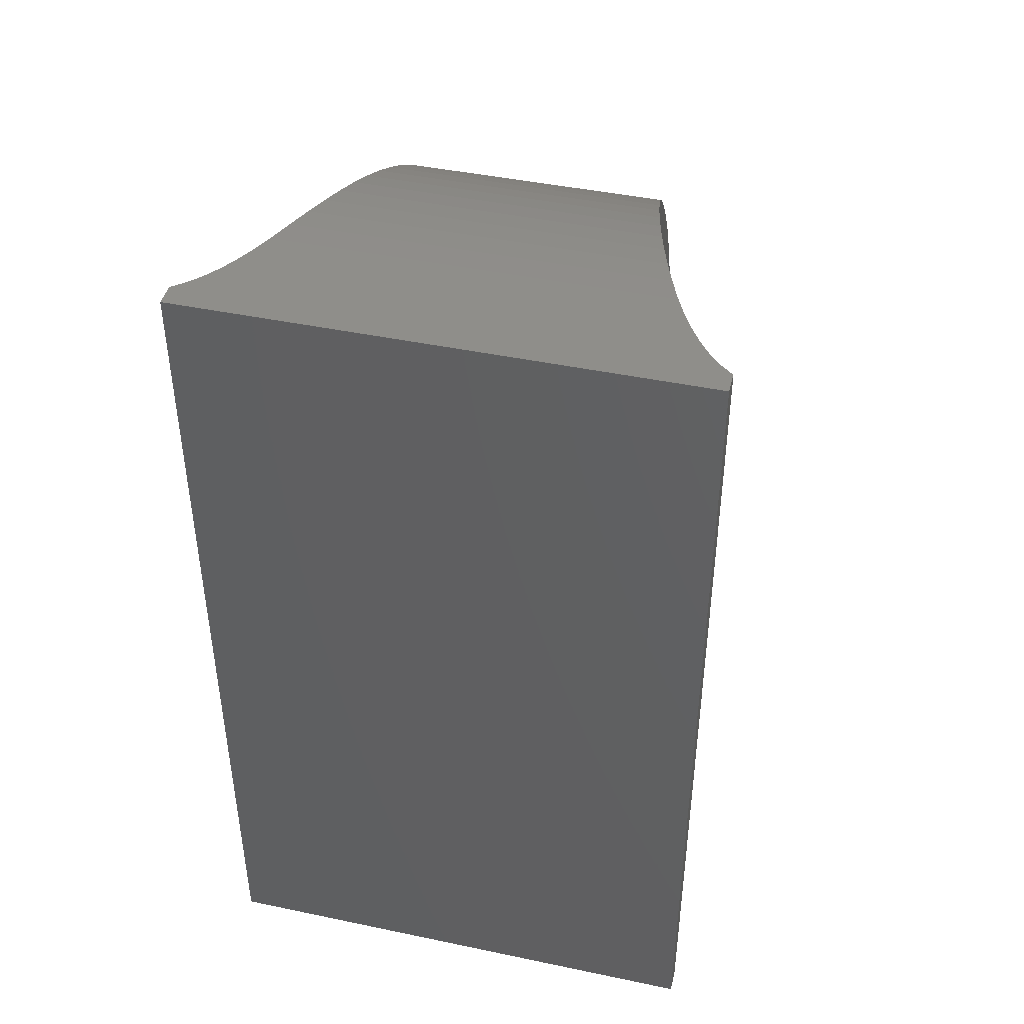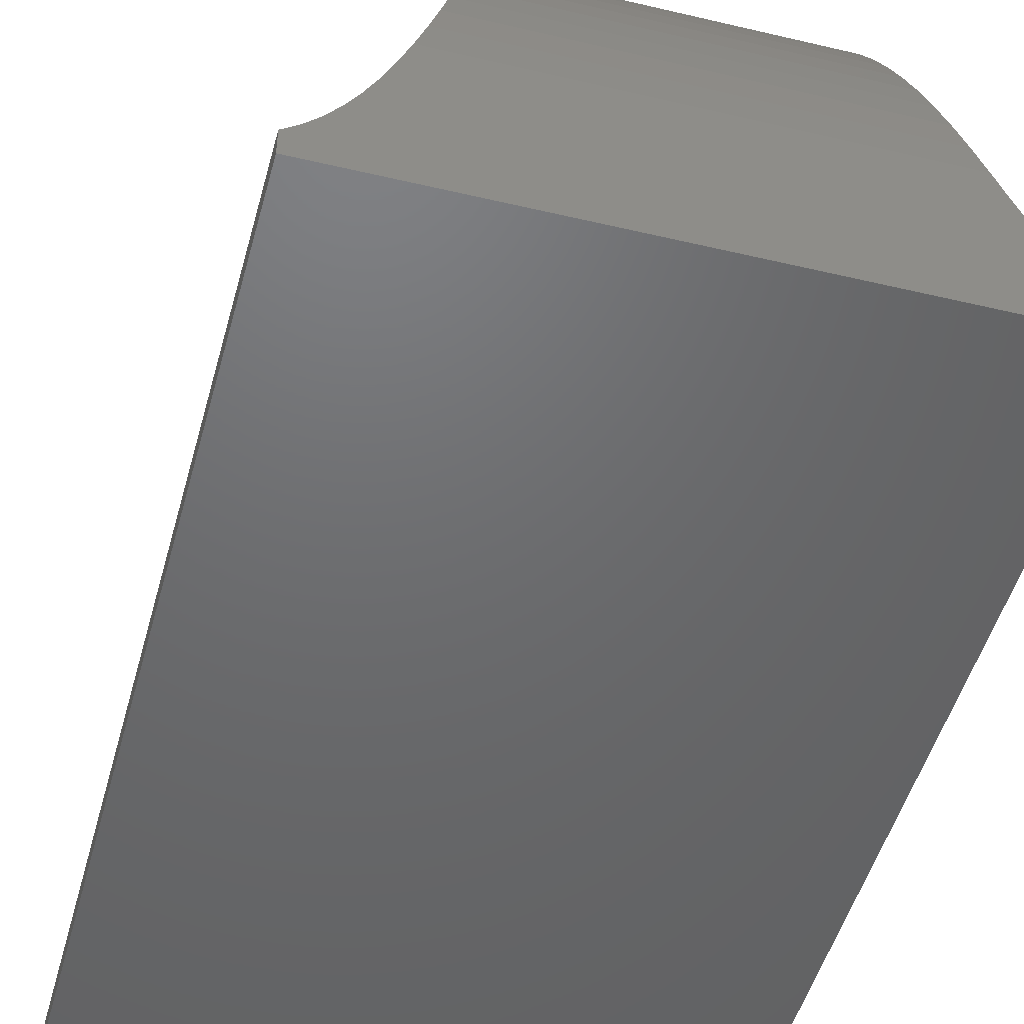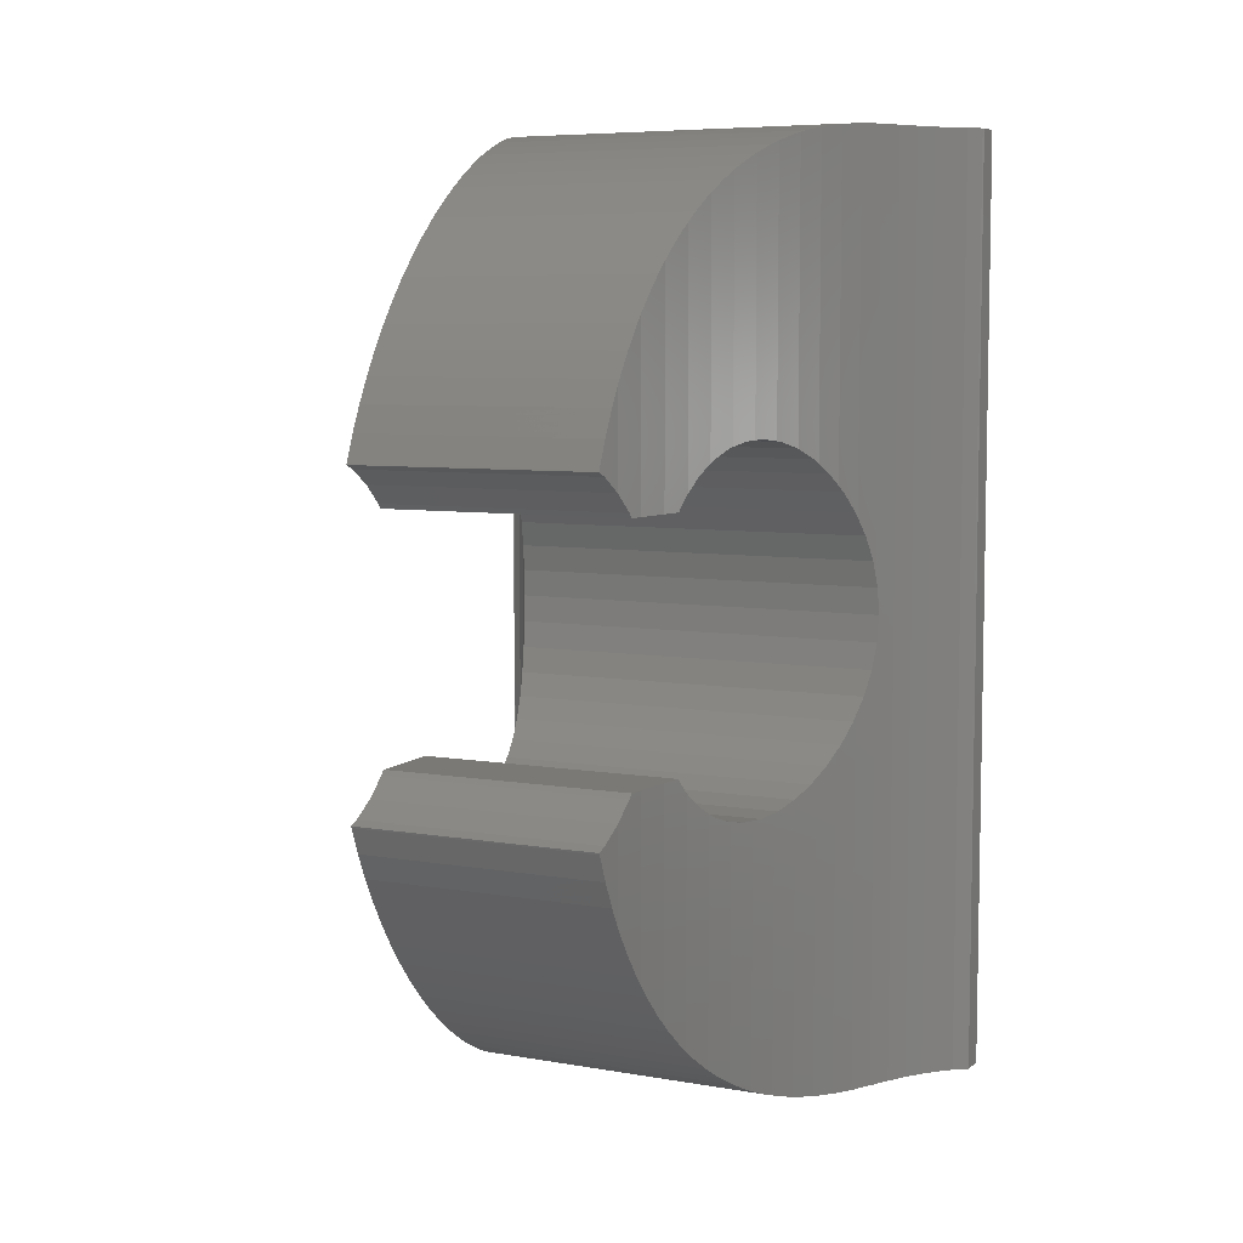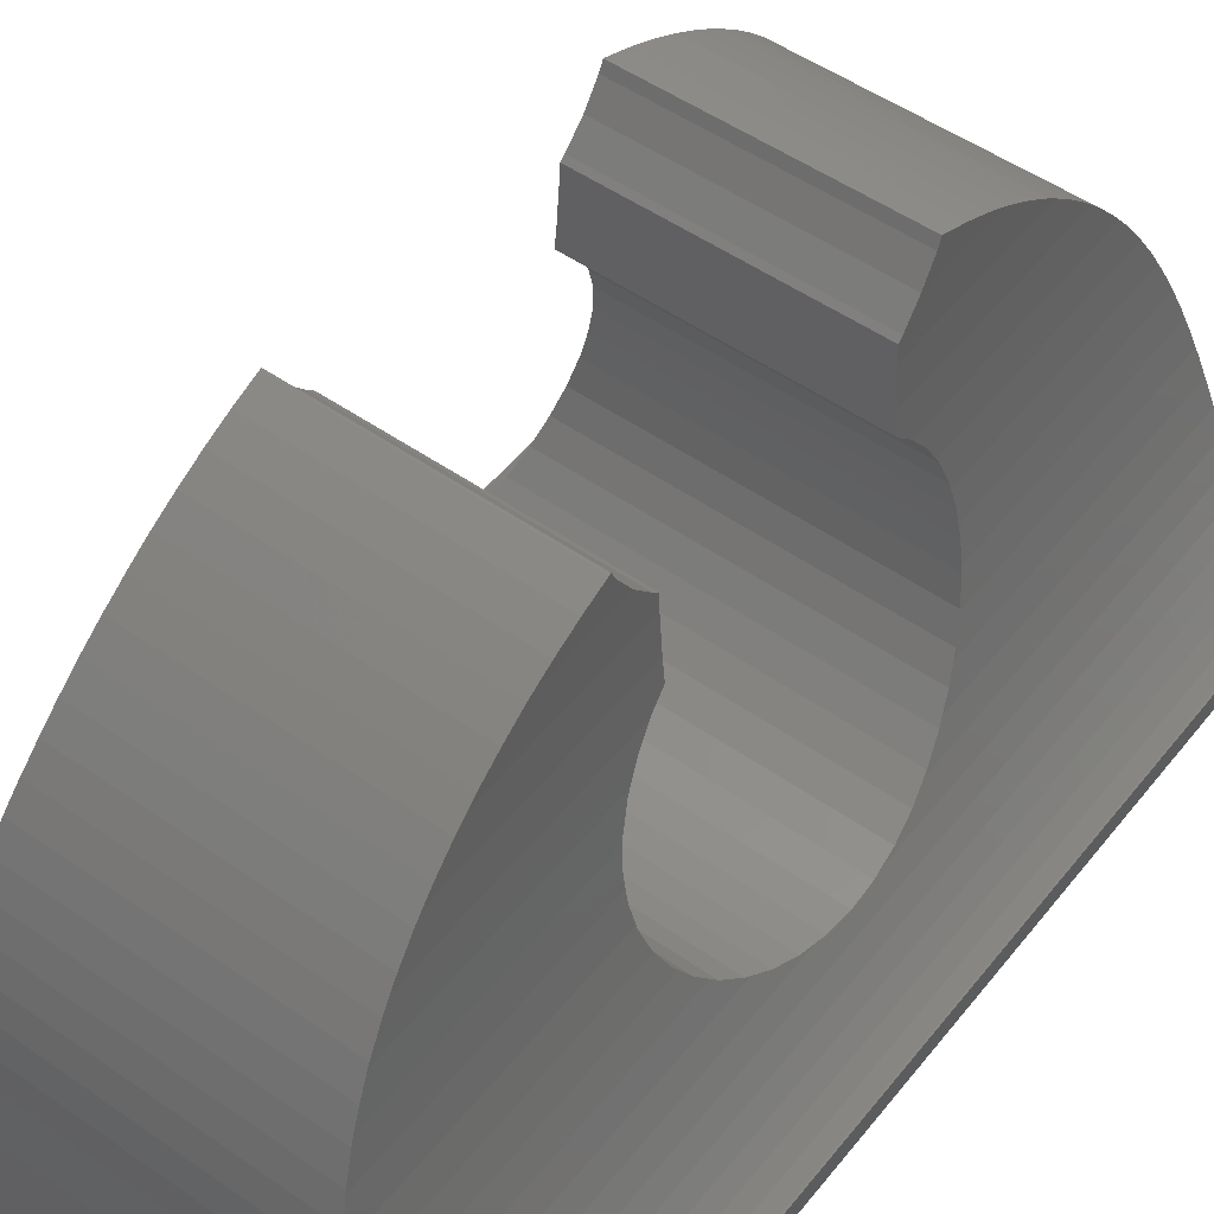
<metadata>
{"format":"stl","ext":"stl","renderer":"f3d","projection":"perspective","resolution":1024,"background":"white","views":[{"elev":44.0,"azim":-166.2,"up":"+Y"},{"elev":-48.4,"azim":165.1,"up":"+Z"},{"elev":6.7,"azim":27.3,"up":"+Y"},{"elev":51.2,"azim":37.2,"up":"+Z"}]}
</metadata>
<code>
# stl→obj: 310 verts, 616 faces
v 0 -12 -3
v 0 -12 -2.399
v 0 12 -3
v 0 12 -2.399
v 13.5 -12 -3
v 13.46 -12 -2.379
v 13.5 -12 -2.399
v 13.16 -12 -2.131
v 12.86 -12 -1.813
v 12.57 -12 -1.429
v 12.29 -12 -0.9793
v 12.02 -12 -0.4663
v 11.8 -12 0
v 0.0356 -12 -2.379
v 1.696 -12 0
v 1.485 -12 -0.4663
v 1.213 -12 -0.9793
v 0.9303 -12 -1.429
v 0.6391 -12 -1.813
v 0.3404 -12 -2.131
v 13.5 12 -3
v 0.0356 12 -2.379
v 0.3404 12 -2.131
v 0.6391 12 -1.813
v 0.9303 12 -1.429
v 1.213 12 -0.9793
v 1.485 12 -0.4663
v 1.696 12 0
v 12.02 12 -0.4663
v 11.8 12 0
v 12.29 12 -0.9793
v 12.57 12 -1.429
v 12.86 12 -1.813
v 13.16 12 -2.131
v 13.46 12 -2.379
v 13.5 12 -2.399
v 1.745 -12 0.1075
v 1.745 -0.9207 0.1075
v 1.72 -0.6869 0.05274
v 1.696 0 0
v 1.72 0.6869 0.05274
v 1.745 0.9207 0.1075
v 1.745 12 0.1075
v 11.8 0 0
v 11.78 -0.6869 0.05274
v 11.75 12 0.1075
v 11.78 0.6869 0.05274
v 11.75 -0.9207 0.1075
v 11.75 -12 0.1075
v 11.75 0.9207 0.1075
v 1.976 11.98 0.6977
v 11.52 11.98 0.6977
v 1.886 1.997 0.4673
v 1.993 2.454 0.7391
v 1.993 11.98 0.7391
v 1.785 1.358 0.2097
v 11.71 1.358 0.2097
v 1.785 -1.358 0.2097
v 11.71 -1.358 0.2097
v 1.993 -11.98 0.7391
v 1.993 -2.454 0.7391
v 1.976 -11.98 0.6977
v 1.886 -1.997 0.4673
v 11.52 -11.98 0.6977
v 11.61 -1.997 0.4673
v 11.51 -2.454 0.7391
v 11.51 -11.98 0.7391
v 11.61 1.997 0.4673
v 11.51 11.98 0.7391
v 11.51 2.454 0.7391
v 2.215 11.92 1.393
v 11.29 11.92 1.393
v 2.169 3.12 1.258
v 2.226 3.27 1.426
v 2.226 11.91 1.426
v 2.02 2.589 0.8193
v 11.48 2.589 0.8193
v 11.29 -11.92 1.393
v 2.215 -11.92 1.393
v 2.02 -2.589 0.8193
v 11.48 -2.589 0.8193
v 2.226 -11.91 1.426
v 2.226 -3.27 1.426
v 2.169 -3.12 1.258
v 11.33 -3.12 1.258
v 11.27 -3.27 1.426
v 11.27 -11.91 1.426
v 11.33 3.12 1.258
v 11.27 11.91 1.426
v 11.27 3.27 1.426
v 2.421 11.82 2.084
v 11.08 11.82 2.084
v 2.444 3.833 2.164
v 2.444 11.8 2.164
v 2.328 3.579 1.772
v 11.17 3.579 1.772
v 11.08 -11.82 2.084
v 2.421 -11.82 2.084
v 2.328 -3.579 1.772
v 11.17 -3.579 1.772
v 2.444 -11.8 2.164
v 2.444 -3.833 2.164
v 11.06 -3.833 2.164
v 11.06 -11.8 2.164
v 11.06 11.8 2.164
v 11.06 3.833 2.164
v 2.599 11.68 2.767
v 10.9 11.68 2.767
v 2.492 3.953 2.35
v 11.01 3.953 2.35
v 2.646 4.222 2.95
v 2.646 11.63 2.95
v 10.9 -11.68 2.767
v 2.599 -11.68 2.767
v 2.492 -3.953 2.35
v 11.01 -3.953 2.35
v 2.646 -11.63 2.95
v 2.646 -4.222 2.95
v 10.85 -4.222 2.95
v 10.85 -11.63 2.95
v 10.85 11.63 2.95
v 10.85 4.222 2.95
v 2.755 11.5 3.442
v 10.74 11.5 3.442
v 2.653 4.235 2.979
v 10.85 4.235 2.979
v 2.8 4.418 3.643
v 2.831 4.433 3.78
v 2.831 11.38 3.78
v 10.74 -11.5 3.442
v 2.755 -11.5 3.442
v 2.653 -4.235 2.979
v 10.85 -4.235 2.979
v 2.831 -11.38 3.78
v 2.831 -4.433 3.78
v 2.8 -4.418 3.643
v 10.7 -4.418 3.643
v 10.67 -4.433 3.78
v 10.67 -11.38 3.78
v 10.7 4.418 3.643
v 10.67 11.38 3.78
v 10.67 4.433 3.78
v 2.893 11.28 4.104
v 10.61 11.28 4.104
v 2.997 4.484 4.65
v 2.997 11.06 4.65
v 2.935 4.497 4.328
v 10.56 4.497 4.328
v 10.61 -11.28 4.104
v 2.893 -11.28 4.104
v 2.935 -4.497 4.328
v 10.56 -4.497 4.328
v 2.997 -11.06 4.65
v 2.997 -4.484 4.65
v 10.5 -4.484 4.65
v 10.5 -11.06 4.65
v 10.5 11.06 4.65
v 10.5 4.484 4.65
v 3.014 11.02 4.753
v 10.49 11.02 4.753
v 3.057 4.47 5.016
v 10.44 4.47 5.016
v 3.145 4.366 5.556
v 3.145 10.63 5.556
v 3.117 10.72 5.386
v 10.49 -11.02 4.753
v 3.014 -11.02 4.753
v 3.057 -4.47 5.016
v 10.44 -4.47 5.016
v 3.117 -10.72 5.386
v 3.145 -10.63 5.556
v 3.145 -4.366 5.556
v 10.38 -10.72 5.386
v 10.36 -4.366 5.556
v 10.36 -10.63 5.556
v 10.38 10.72 5.386
v 10.36 10.63 5.556
v 10.36 4.366 5.556
v 3.163 4.339 5.692
v 10.34 4.339 5.692
v 3.205 10.39 6
v 10.29 10.39 6
v 3.252 4.106 6.341
v 3.272 4.023 6.493
v 3.272 10.09 6.493
v 3.163 -4.339 5.692
v 10.34 -4.339 5.692
v 3.272 -10.09 6.493
v 3.272 -4.023 6.493
v 3.205 -10.39 6
v 3.252 -4.106 6.341
v 10.29 -10.39 6
v 10.25 -4.106 6.341
v 10.23 -4.023 6.493
v 10.23 -10.09 6.493
v 10.25 4.106 6.341
v 10.23 10.09 6.493
v 10.23 4.023 6.493
v 3.284 10.03 6.594
v 10.22 10.03 6.594
v 3.38 3.387 7.457
v 3.38 9.395 7.457
v 3.323 3.777 6.946
v 3.347 9.625 7.166
v 10.18 3.777 6.946
v 10.22 -10.03 6.594
v 3.284 -10.03 6.594
v 3.323 -3.777 6.946
v 10.18 -3.777 6.946
v 3.347 -9.625 7.166
v 3.38 -9.395 7.457
v 3.38 -3.387 7.457
v 10.15 -9.625 7.166
v 10.12 -3.387 7.457
v 10.12 -9.395 7.457
v 10.15 9.625 7.166
v 10.12 9.395 7.457
v 10.12 3.387 7.457
v 3.383 3.359 7.494
v 10.12 3.359 7.494
v 3.402 9.193 7.713
v 10.1 9.193 7.713
v 3.413 3 7.84
v 3.466 3 8.444
v 3.466 8.52 8.444
v 3.448 8.728 8.235
v 3.383 -3.359 7.494
v 10.12 -3.359 7.494
v 3.448 -8.728 8.235
v 3.466 -8.52 8.444
v 3.402 -9.193 7.713
v 3.466 -3 8.444
v 3.413 -3 7.84
v 10.1 -9.193 7.713
v 10.05 -8.728 8.235
v 10.09 -3 7.84
v 10.03 -3 8.444
v 10.03 -8.52 8.444
v 10.09 3 7.84
v 10.05 8.728 8.235
v 10.03 8.52 8.444
v 10.03 3 8.444
v 3.485 8.235 8.728
v 10.02 8.235 8.728
v 3.532 7.391 9.447
v 3.515 7.713 9.193
v 3.532 3 9.447
v 3.549 3 9.858
v 9.968 3 9.447
v 9.951 3 9.858
v 3.532 -3 9.447
v 3.549 -3 9.858
v 9.951 -3 9.858
v 9.968 -3 9.447
v 3.515 -7.713 9.193
v 3.532 -7.391 9.447
v 3.485 -8.235 8.728
v 10.02 -8.235 8.728
v 9.985 -7.713 9.193
v 9.968 -7.391 9.447
v 9.968 7.391 9.447
v 9.985 7.713 9.193
v 3.554 3.12 9.958
v 3.575 3.571 10.46
v 3.575 5.868 10.46
v 3.572 6 10.39
v 3.557 6.594 10.03
v 3.539 7.166 9.625
v 9.961 7.166 9.625
v 9.946 3.12 9.958
v 9.943 6.594 10.03
v 9.928 6 10.39
v 9.925 5.868 10.46
v 9.925 3.571 10.46
v 9.928 -6 10.39
v 9.943 -6.594 10.03
v 9.961 -7.166 9.625
v 9.946 -3.12 9.958
v 9.925 -3.571 10.46
v 9.925 -5.868 10.46
v 3.554 -3.12 9.958
v 3.557 -6.594 10.03
v 3.572 -6 10.39
v 3.539 -7.166 9.625
v 3.575 -5.868 10.46
v 3.575 -3.571 10.46
v 3.581 5.386 10.72
v 9.919 5.386 10.72
v 3.588 3.953 11.05
v 3.593 4.061 11.29
v 3.593 4.104 11.28
v 3.576 3.579 10.47
v 3.587 4.753 11.02
v 9.924 3.579 10.47
v 9.912 3.953 11.05
v 9.913 4.753 11.02
v 9.907 4.104 11.28
v 9.907 4.061 11.29
v 9.919 -5.386 10.72
v 3.581 -5.386 10.72
v 9.907 -4.104 11.28
v 9.913 -4.753 11.02
v 9.924 -3.579 10.47
v 9.907 -4.061 11.29
v 9.912 -3.953 11.05
v 3.576 -3.579 10.47
v 3.587 -4.753 11.02
v 3.593 -4.104 11.28
v 3.593 -4.061 11.29
v 3.588 -3.953 11.05
f 1 2 3
f 3 2 4
f 2 1 5
f 6 2 7
f 7 2 5
f 8 2 6
f 9 2 8
f 10 2 9
f 11 2 10
f 12 2 11
f 13 2 12
f 14 2 13
f 15 16 13
f 16 17 13
f 17 18 13
f 18 19 13
f 19 20 13
f 20 14 13
f 1 3 5
f 5 3 21
f 3 4 21
f 21 4 22
f 21 22 23
f 23 24 21
f 24 25 21
f 25 26 21
f 26 27 21
f 27 28 21
f 29 28 30
f 31 28 29
f 21 28 31
f 21 31 32
f 21 33 34
f 34 35 21
f 35 36 21
f 33 21 32
f 14 22 4
f 2 14 4
f 20 23 22
f 14 20 22
f 24 23 19
f 19 23 20
f 25 24 18
f 18 24 19
f 26 25 17
f 17 25 18
f 27 26 16
f 16 26 17
f 15 37 38
f 15 38 39
f 15 39 40
f 41 42 43
f 41 43 40
f 40 43 28
f 40 28 15
f 28 27 15
f 27 16 15
f 29 13 12
f 30 13 29
f 44 13 30
f 44 45 13
f 46 47 30
f 47 44 30
f 45 48 13
f 49 13 48
f 50 47 46
f 11 31 29
f 12 11 29
f 10 32 31
f 11 10 31
f 9 33 32
f 10 9 32
f 8 34 33
f 9 8 33
f 6 35 34
f 8 6 34
f 7 36 35
f 6 7 35
f 7 5 21
f 36 7 21
f 28 43 30
f 30 43 51
f 46 51 52
f 30 51 46
f 53 54 55
f 53 55 56
f 55 51 56
f 51 43 56
f 43 42 56
f 47 50 56
f 56 50 57
f 47 42 41
f 47 56 42
f 44 47 41
f 40 44 41
f 39 45 44
f 40 39 44
f 38 58 59
f 45 38 48
f 48 38 59
f 39 38 45
f 60 61 62
f 62 61 63
f 62 63 58
f 58 38 62
f 62 38 37
f 37 15 13
f 64 37 49
f 49 37 13
f 62 37 64
f 64 49 48
f 65 64 59
f 59 64 48
f 66 64 65
f 67 64 66
f 68 57 46
f 46 57 50
f 68 46 52
f 68 52 69
f 68 69 70
f 51 55 52
f 52 55 71
f 69 71 72
f 52 71 69
f 57 68 53
f 56 57 53
f 73 74 75
f 73 75 76
f 75 71 76
f 71 55 76
f 55 54 76
f 68 70 76
f 76 70 77
f 68 54 53
f 68 76 54
f 63 65 59
f 58 63 59
f 60 62 64
f 78 60 67
f 67 60 64
f 79 60 78
f 61 80 81
f 65 61 66
f 66 61 81
f 63 61 65
f 82 83 79
f 79 83 84
f 79 84 80
f 80 61 79
f 79 61 60
f 78 67 66
f 85 78 81
f 81 78 66
f 86 78 85
f 87 78 86
f 88 77 69
f 69 77 70
f 88 69 72
f 88 72 89
f 88 89 90
f 71 75 72
f 72 75 91
f 89 91 92
f 72 91 89
f 77 88 73
f 76 77 73
f 93 94 95
f 95 94 91
f 95 91 75
f 95 75 74
f 88 90 95
f 95 90 96
f 88 74 73
f 88 95 74
f 82 79 78
f 97 82 87
f 87 82 78
f 98 82 97
f 84 85 81
f 80 84 81
f 99 100 83
f 83 100 86
f 83 86 85
f 83 85 84
f 101 102 98
f 98 102 99
f 98 99 83
f 98 83 82
f 97 87 86
f 103 97 100
f 100 97 86
f 104 97 103
f 96 90 89
f 105 96 92
f 92 96 89
f 106 96 105
f 91 94 92
f 92 94 107
f 105 107 108
f 92 107 105
f 96 106 109
f 109 106 110
f 96 93 95
f 96 109 93
f 111 112 109
f 109 112 107
f 109 107 94
f 109 94 93
f 101 98 97
f 113 101 104
f 104 101 97
f 114 101 113
f 115 116 102
f 102 116 103
f 102 103 100
f 102 100 99
f 117 118 114
f 114 118 115
f 114 115 102
f 114 102 101
f 113 104 103
f 119 113 116
f 116 113 103
f 120 113 119
f 110 106 105
f 121 110 108
f 108 110 105
f 122 110 121
f 107 112 108
f 108 112 123
f 121 123 124
f 108 123 121
f 110 122 125
f 125 122 126
f 110 111 109
f 110 125 111
f 127 128 129
f 127 129 125
f 129 123 125
f 123 112 125
f 112 111 125
f 117 114 113
f 130 117 120
f 120 117 113
f 131 117 130
f 132 133 118
f 118 133 119
f 118 119 116
f 118 116 115
f 134 135 131
f 131 135 136
f 131 136 132
f 132 118 131
f 131 118 117
f 130 120 119
f 137 130 133
f 133 130 119
f 138 130 137
f 139 130 138
f 140 126 121
f 121 126 122
f 140 121 124
f 140 124 141
f 140 141 142
f 123 129 124
f 124 129 143
f 141 143 144
f 124 143 141
f 126 140 127
f 125 126 127
f 145 146 147
f 147 146 143
f 147 143 129
f 147 129 128
f 140 142 147
f 147 142 148
f 140 128 127
f 140 147 128
f 134 131 130
f 149 134 139
f 139 134 130
f 150 134 149
f 137 133 136
f 136 133 132
f 151 152 135
f 135 152 138
f 135 138 137
f 135 137 136
f 153 154 150
f 150 154 151
f 150 151 135
f 150 135 134
f 149 139 138
f 155 149 152
f 152 149 138
f 156 149 155
f 148 142 141
f 157 148 144
f 144 148 141
f 158 148 157
f 143 146 144
f 144 146 159
f 157 159 160
f 144 159 157
f 148 158 161
f 161 158 162
f 148 145 147
f 148 161 145
f 163 164 161
f 161 164 165
f 161 165 159
f 161 159 146
f 161 146 145
f 153 150 149
f 166 153 156
f 156 153 149
f 167 153 166
f 168 169 154
f 154 169 155
f 154 155 152
f 154 152 151
f 170 171 167
f 167 171 172
f 167 172 168
f 167 168 154
f 167 154 153
f 173 166 156
f 169 173 155
f 155 173 156
f 174 173 169
f 175 173 174
f 162 158 157
f 176 162 160
f 160 162 157
f 177 162 176
f 178 162 177
f 159 165 160
f 160 165 176
f 162 178 179
f 179 178 180
f 162 163 161
f 162 179 163
f 165 164 176
f 176 164 181
f 177 181 182
f 176 181 177
f 183 184 185
f 183 185 179
f 185 181 179
f 181 164 179
f 164 163 179
f 170 167 166
f 173 170 166
f 186 187 172
f 172 187 174
f 172 174 169
f 172 169 168
f 188 189 190
f 190 189 191
f 190 191 186
f 186 172 190
f 190 172 171
f 171 170 173
f 192 171 175
f 175 171 173
f 190 171 192
f 192 175 174
f 193 192 187
f 187 192 174
f 194 192 193
f 195 192 194
f 196 180 177
f 177 180 178
f 196 177 182
f 196 182 197
f 196 197 198
f 180 196 183
f 179 180 183
f 181 185 182
f 182 185 199
f 197 199 200
f 182 199 197
f 201 202 203
f 203 202 204
f 203 204 199
f 203 199 185
f 203 185 184
f 196 198 203
f 203 198 205
f 196 184 183
f 196 203 184
f 193 187 191
f 191 187 186
f 188 190 192
f 206 188 195
f 195 188 192
f 207 188 206
f 208 209 189
f 189 209 194
f 189 194 193
f 189 193 191
f 210 211 207
f 207 211 212
f 207 212 208
f 207 208 189
f 207 189 188
f 213 206 195
f 209 213 194
f 194 213 195
f 214 213 209
f 215 213 214
f 205 198 197
f 216 205 200
f 200 205 197
f 217 205 216
f 218 205 217
f 199 204 200
f 200 204 216
f 205 218 219
f 219 218 220
f 205 201 203
f 205 219 201
f 204 202 216
f 216 202 221
f 217 221 222
f 216 221 217
f 223 224 219
f 219 224 225
f 219 225 226
f 219 226 221
f 219 221 202
f 219 202 201
f 210 207 206
f 213 210 206
f 227 228 212
f 212 228 214
f 212 214 209
f 212 209 208
f 229 230 231
f 231 230 232
f 231 232 233
f 231 233 227
f 231 227 212
f 231 212 211
f 211 210 213
f 234 211 215
f 215 211 213
f 231 211 234
f 235 234 215
f 228 235 214
f 214 235 215
f 236 235 228
f 237 235 236
f 238 235 237
f 239 220 217
f 217 220 218
f 239 217 222
f 239 222 240
f 239 240 241
f 239 241 242
f 239 223 220
f 220 223 219
f 221 226 222
f 222 226 240
f 226 225 240
f 240 225 243
f 241 243 244
f 240 243 241
f 245 246 247
f 247 246 243
f 247 243 225
f 247 225 224
f 248 242 249
f 247 224 239
f 239 242 248
f 250 248 249
f 248 247 239
f 224 223 239
f 236 228 233
f 233 228 227
f 229 231 234
f 235 229 234
f 251 252 253
f 251 253 232
f 253 254 232
f 254 237 232
f 237 236 232
f 236 233 232
f 255 256 257
f 257 256 251
f 257 251 232
f 257 232 230
f 230 229 235
f 258 230 238
f 238 230 235
f 257 230 258
f 259 258 238
f 254 259 237
f 237 259 238
f 260 259 254
f 242 241 244
f 261 242 262
f 262 242 244
f 249 242 261
f 244 243 246
f 262 244 246
f 263 264 265
f 263 265 248
f 265 266 248
f 266 267 248
f 267 268 248
f 268 245 248
f 245 247 248
f 262 246 245
f 268 262 245
f 268 261 262
f 268 269 261
f 250 270 263
f 248 250 263
f 270 250 249
f 269 270 261
f 261 270 249
f 271 270 269
f 272 270 271
f 273 270 272
f 274 270 273
f 275 276 277
f 254 275 260
f 260 275 277
f 253 275 254
f 278 275 253
f 279 275 278
f 280 275 279
f 281 278 253
f 252 281 253
f 282 283 284
f 284 283 285
f 284 285 286
f 284 286 281
f 284 281 252
f 284 252 251
f 284 251 256
f 255 257 258
f 259 255 258
f 256 255 259
f 277 256 260
f 260 256 259
f 284 256 277
f 269 268 267
f 271 269 267
f 271 267 266
f 272 271 266
f 272 266 265
f 287 272 265
f 287 273 272
f 287 288 273
f 289 290 291
f 289 291 292
f 291 293 292
f 293 287 292
f 287 265 292
f 265 264 292
f 270 274 292
f 292 274 294
f 270 264 263
f 270 292 264
f 295 294 273
f 273 294 274
f 295 273 288
f 295 288 296
f 295 296 297
f 295 297 298
f 285 283 275
f 299 285 280
f 280 285 275
f 300 285 299
f 283 282 276
f 275 283 276
f 301 302 299
f 303 301 280
f 280 301 299
f 279 303 280
f 304 301 305
f 303 305 301
f 306 303 286
f 286 303 279
f 286 279 278
f 286 278 281
f 282 284 277
f 276 282 277
f 307 308 300
f 300 308 309
f 300 309 310
f 300 310 306
f 306 286 300
f 300 286 285
f 288 287 293
f 296 288 293
f 294 295 289
f 292 294 289
f 296 293 291
f 297 296 291
f 297 291 290
f 298 297 290
f 295 298 290
f 289 295 290
f 307 300 299
f 302 307 299
f 309 308 301
f 304 309 301
f 308 307 302
f 301 308 302
f 304 305 309
f 309 305 310
f 305 303 310
f 310 303 306

</code>
